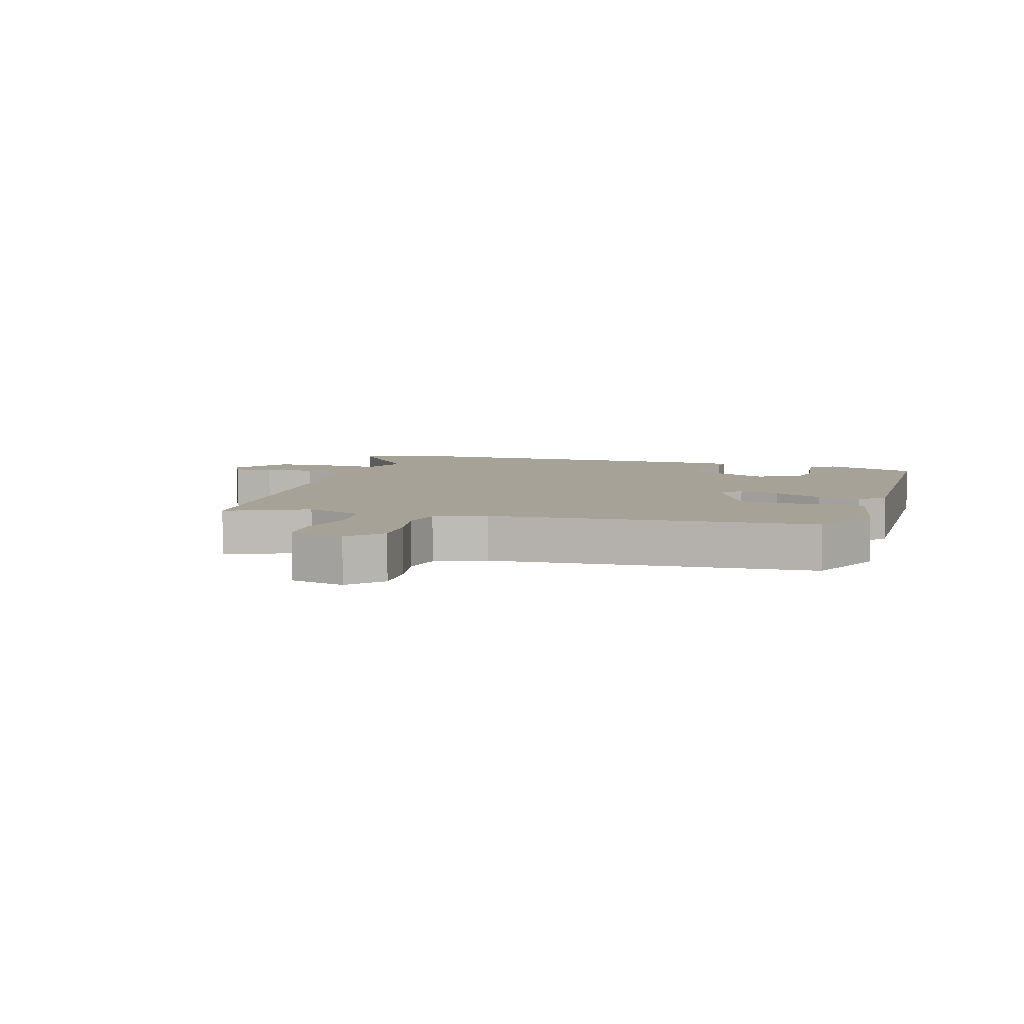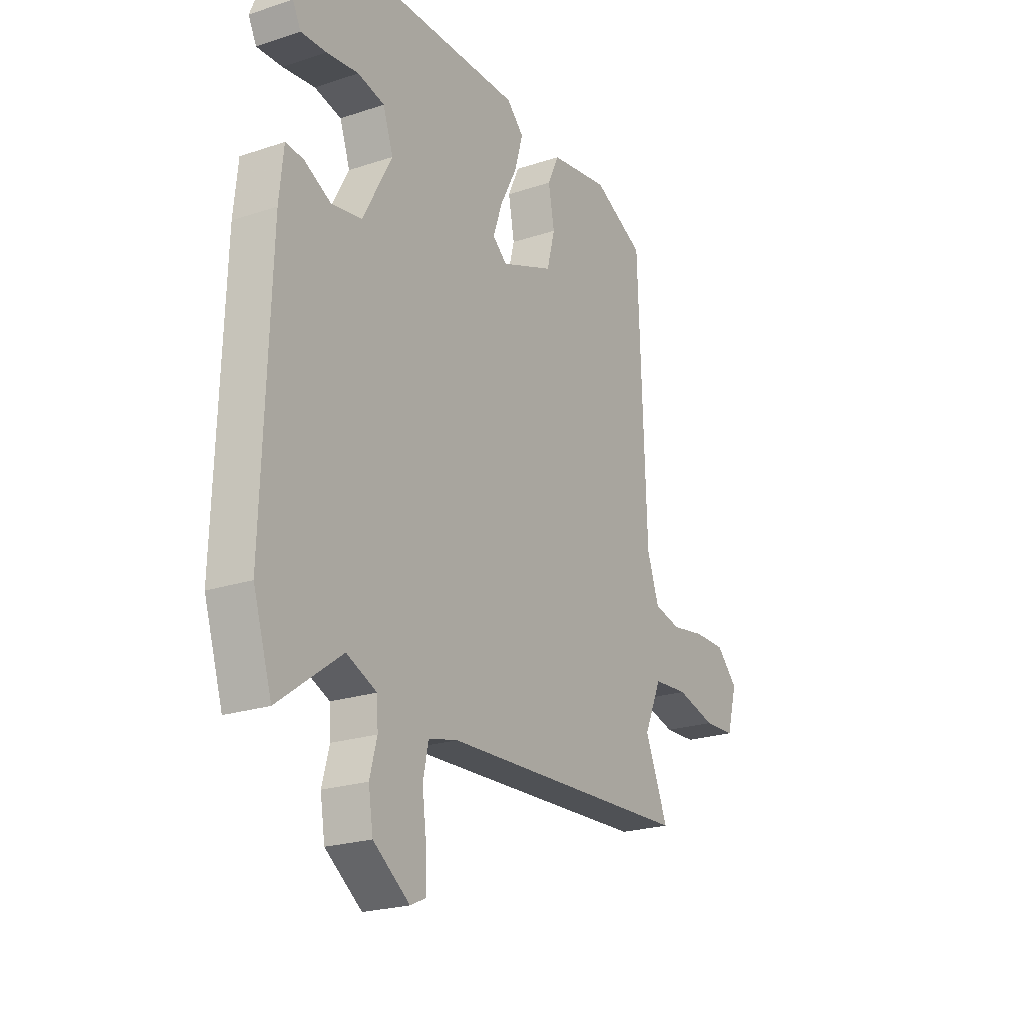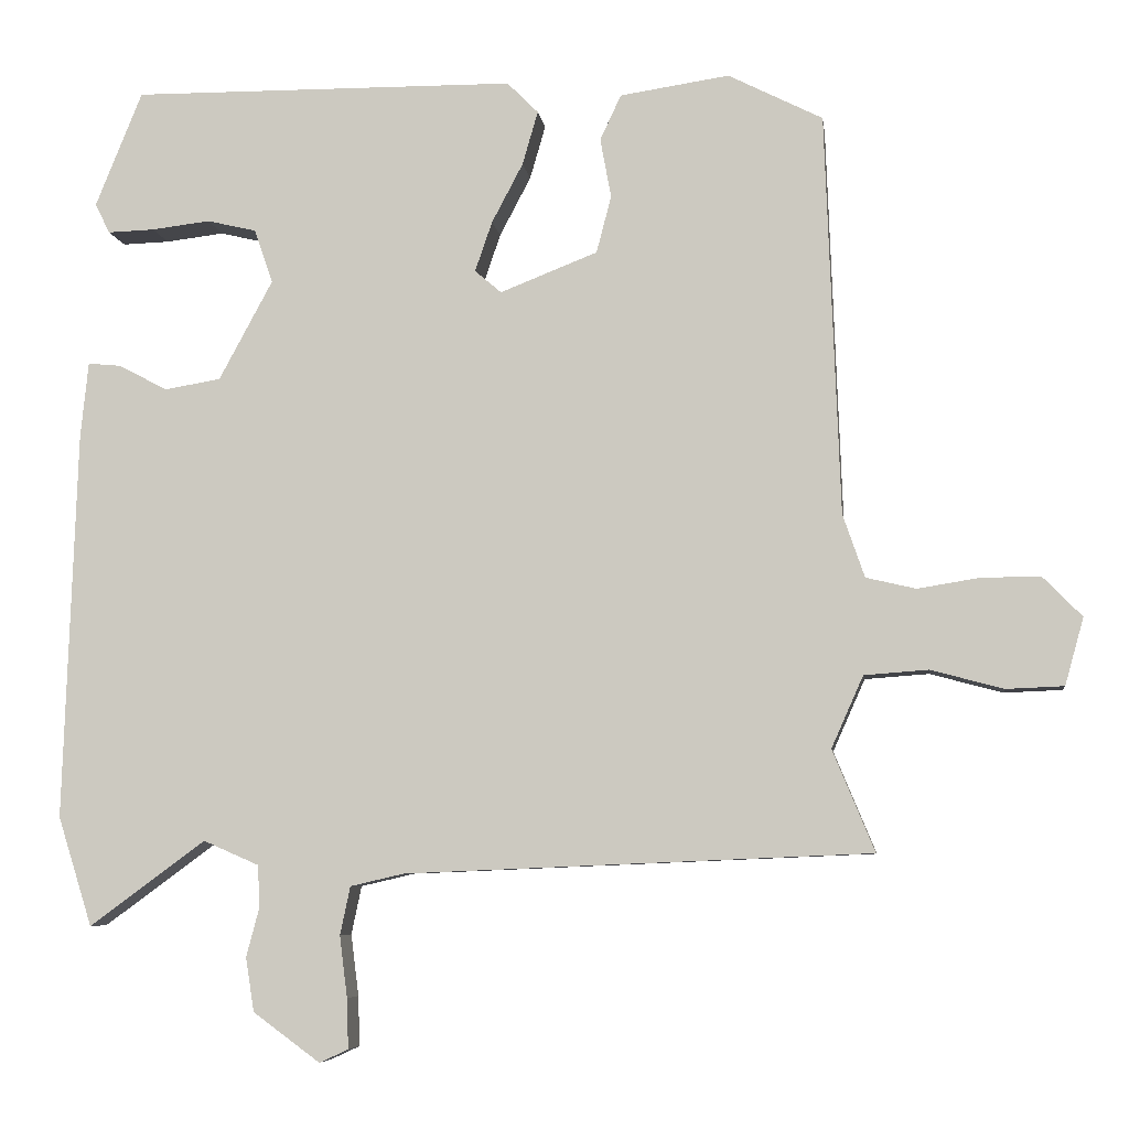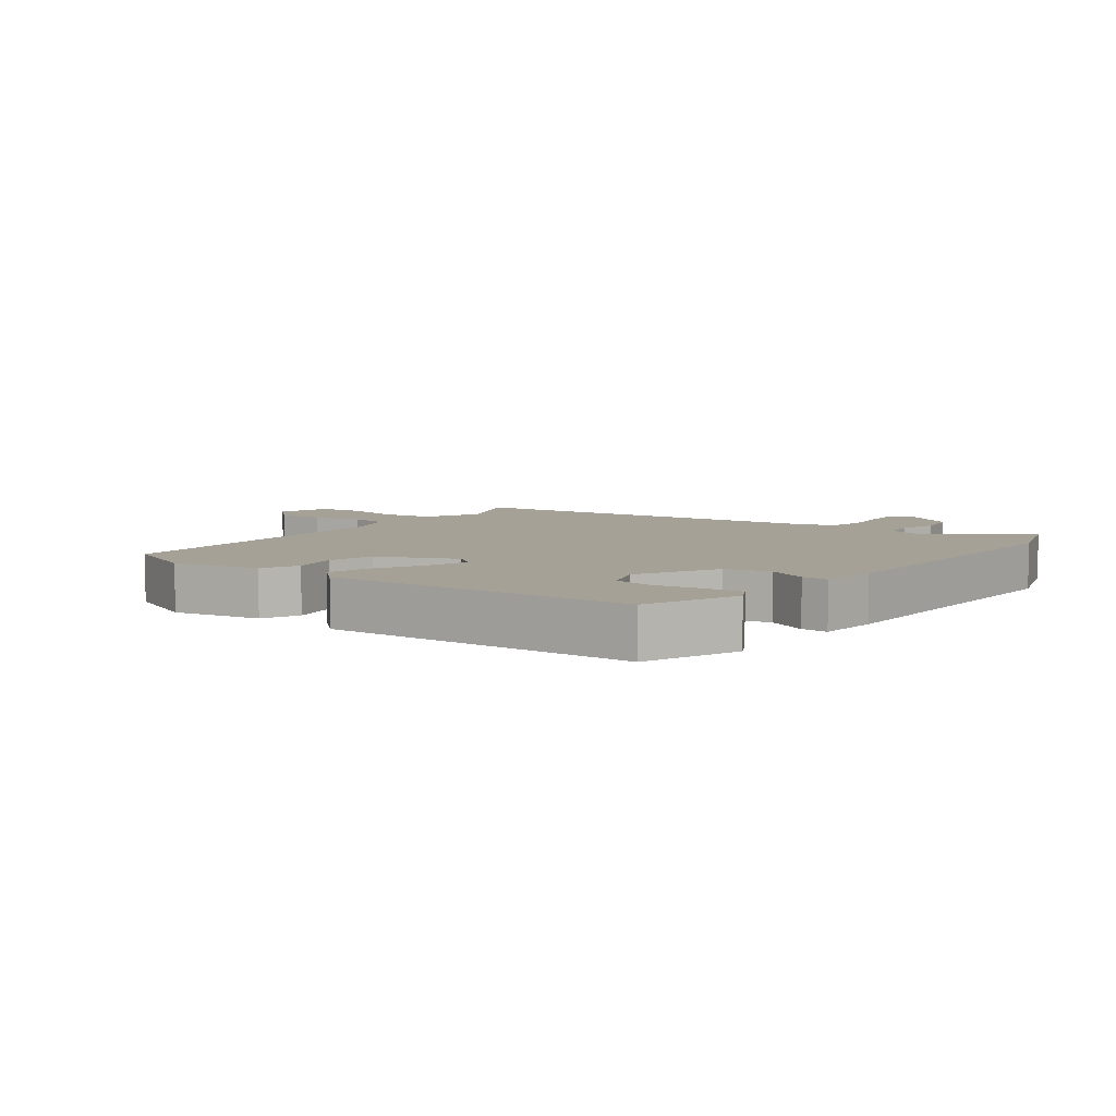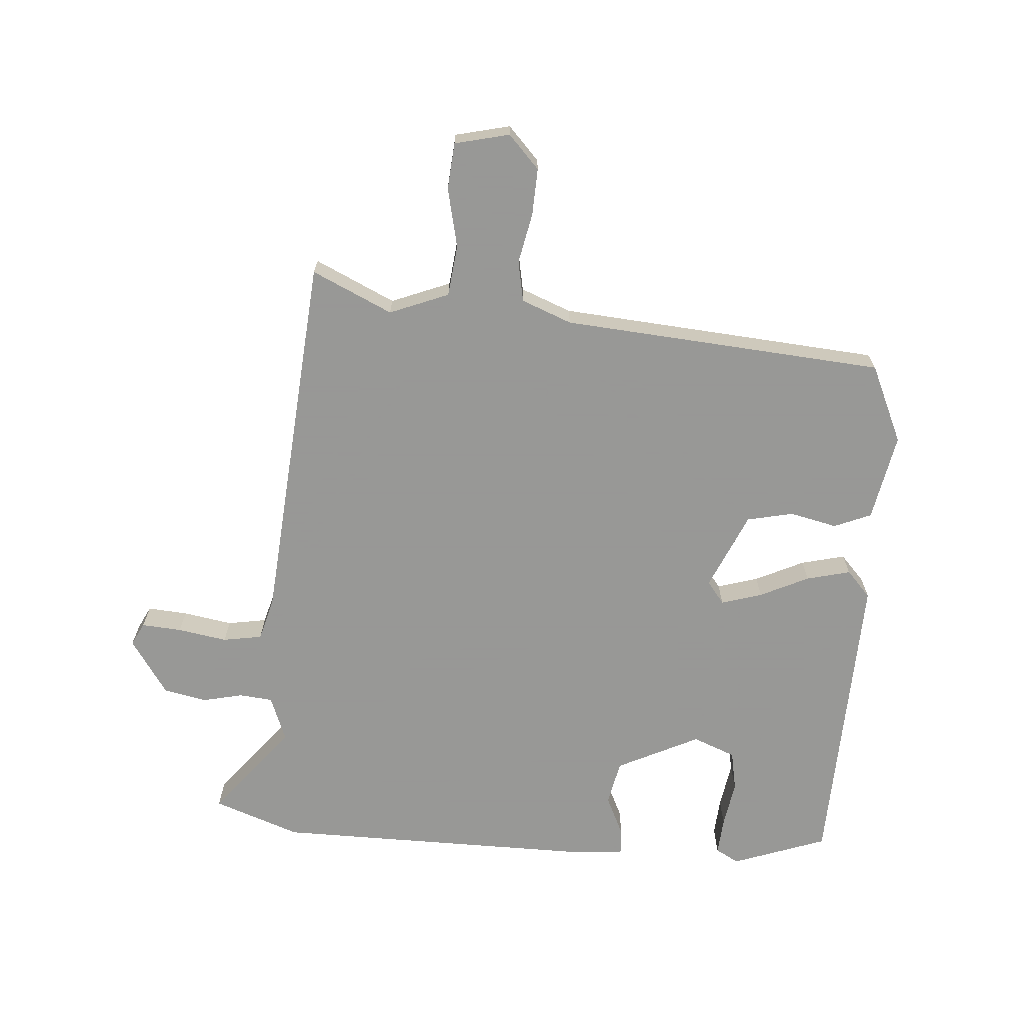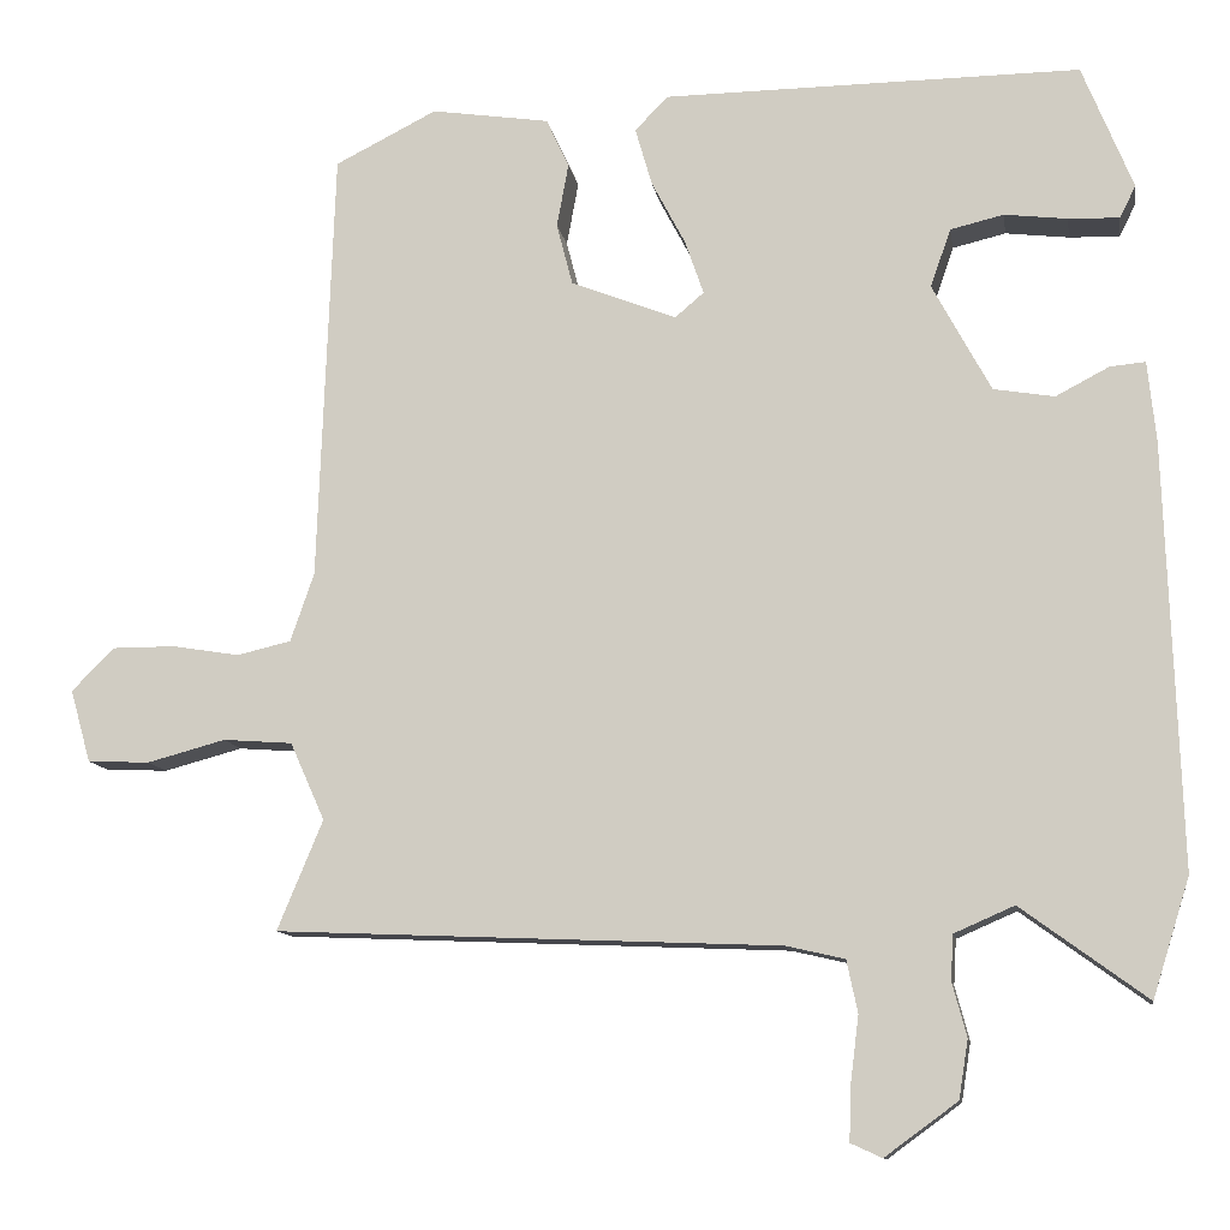
<metadata>
{"format":"obj","ext":"obj","renderer":"f3d","projection":"perspective","resolution":1024,"background":"white","views":[{"elev":6.5,"azim":-75.4,"up":"+Y"},{"elev":-22.2,"azim":120.1,"up":"+Z"},{"elev":-6.6,"azim":-172.4,"up":"+Z"},{"elev":6.2,"azim":35.1,"up":"+Y"},{"elev":-68.4,"azim":-96.6,"up":"+Y"},{"elev":-11.2,"azim":9.1,"up":"+Z"}]}
</metadata>
<code>
v 0.513 0.07 -0.458
v 0.469 0.07 -0.598
v 0.32 0.07 -0.489
v 0.249 0.07 -0.52
v 0.246 0.07 -0.573
v 0.263 0.07 -0.637
v 0.252 0.07 -0.706
v 0.166 0.07 -0.769
v 0.129 0.07 -0.752
v 0.131 0.07 -0.688
v 0.141 0.07 -0.609
v 0.128 0.07 -0.547
v 0.059 0.07 -0.531
v -0.538 0.07 -0.506
v -0.484 0.07 -0.376
v -0.525 0.07 -0.284
v -0.607 0.07 -0.278
v -0.7 0.07 -0.303
v -0.774 0.07 -0.3
v -0.798 0.07 -0.214
v -0.748 0.07 -0.163
v -0.673 0.07 -0.163
v -0.593 0.07 -0.176
v -0.529 0.07 -0.161
v -0.501 0.07 -0.08
v -0.482 0.07 0.434
v -0.361 0.07 0.495
v -0.221 0.07 0.474
v -0.194 0.07 0.416
v -0.208 0.07 0.34
v -0.189 0.07 0.267
v -0.064 0.07 0.218
v -0.03 0.07 0.247
v -0.052 0.07 0.311
v -0.092 0.07 0.387
v -0.112 0.07 0.456
v -0.072 0.07 0.496
v 0.421 0.07 0.5
v 0.481 0.07 0.352
v 0.462 0.07 0.314
v 0.402 0.07 0.316
v 0.327 0.07 0.325
v 0.264 0.07 0.31
v 0.24 0.07 0.241
v 0.309 0.07 0.113
v 0.381 0.07 0.101
v 0.444 0.07 0.134
v 0.486 0.07 0.138
v 0.496 0.07 0.041
v 0.513 0 -0.458
v 0.469 0 -0.598
v 0.32 0 -0.489
v 0.249 0 -0.52
v 0.246 0 -0.573
v 0.263 0 -0.637
v 0.252 0 -0.706
v 0.166 0 -0.769
v 0.129 0 -0.752
v 0.131 0 -0.688
v 0.141 0 -0.609
v 0.128 0 -0.547
v 0.059 0 -0.531
v -0.538 0 -0.506
v -0.484 0 -0.376
v -0.525 0 -0.284
v -0.607 0 -0.278
v -0.7 0 -0.303
v -0.774 0 -0.3
v -0.798 0 -0.214
v -0.748 0 -0.163
v -0.673 0 -0.163
v -0.593 0 -0.176
v -0.529 0 -0.161
v -0.501 0 -0.08
v -0.482 0 0.434
v -0.361 0 0.495
v -0.221 0 0.474
v -0.194 0 0.416
v -0.208 0 0.34
v -0.189 0 0.267
v -0.064 0 0.218
v -0.03 0 0.247
v -0.052 0 0.311
v -0.092 0 0.387
v -0.112 0 0.456
v -0.072 0 0.496
v 0.421 0 0.5
v 0.481 0 0.352
v 0.462 0 0.314
v 0.402 0 0.316
v 0.327 0 0.325
v 0.264 0 0.31
v 0.24 0 0.241
v 0.309 0 0.113
v 0.381 0 0.101
v 0.444 0 0.134
v 0.486 0 0.138
v 0.496 0 0.041
f 46 47 48 49
f 45 46 49 1
f 44 45 1 2
f 39 40 41 42
f 37 38 39 42
f 37 42 43
f 34 35 36 37
f 33 34 37 43
f 32 33 43 44
f 27 28 29 30
f 25 26 27 30
f 24 25 30 31
f 20 21 22 23
f 18 19 20 23
f 17 18 23 24
f 16 17 24 31
f 13 14 15
f 12 13 15 16
f 8 9 10 11
f 6 7 8 11
f 5 6 11 12
f 4 5 12 16
f 32 44 2 3
f 16 31 32
f 3 4 16 32
f 98 97 96 95
f 50 98 95 94
f 51 50 94 93
f 91 90 89 88
f 91 88 87 86
f 92 91 86
f 86 85 84 83
f 92 86 83 82
f 93 92 82 81
f 79 78 77 76
f 79 76 75 74
f 80 79 74 73
f 72 71 70 69
f 72 69 68 67
f 73 72 67 66
f 80 73 66 65
f 64 63 62
f 65 64 62 61
f 60 59 58 57
f 60 57 56 55
f 61 60 55 54
f 65 61 54 53
f 52 51 93 81
f 81 80 65
f 81 65 53 52
f 1 50 51 2
f 2 51 52 3
f 3 52 53 4
f 4 53 54 5
f 5 54 55 6
f 6 55 56 7
f 7 56 57 8
f 8 57 58 9
f 9 58 59 10
f 10 59 60 11
f 11 60 61 12
f 12 61 62 13
f 13 62 63 14
f 14 63 64 15
f 15 64 65 16
f 16 65 66 17
f 17 66 67 18
f 18 67 68 19
f 19 68 69 20
f 20 69 70 21
f 21 70 71 22
f 22 71 72 23
f 23 72 73 24
f 24 73 74 25
f 25 74 75 26
f 26 75 76 27
f 27 76 77 28
f 28 77 78 29
f 29 78 79 30
f 30 79 80 31
f 31 80 81 32
f 32 81 82 33
f 33 82 83 34
f 34 83 84 35
f 35 84 85 36
f 36 85 86 37
f 37 86 87 38
f 38 87 88 39
f 39 88 89 40
f 40 89 90 41
f 41 90 91 42
f 42 91 92 43
f 43 92 93 44
f 44 93 94 45
f 45 94 95 46
f 46 95 96 47
f 47 96 97 48
f 48 97 98 49
f 49 98 50 1

</code>
